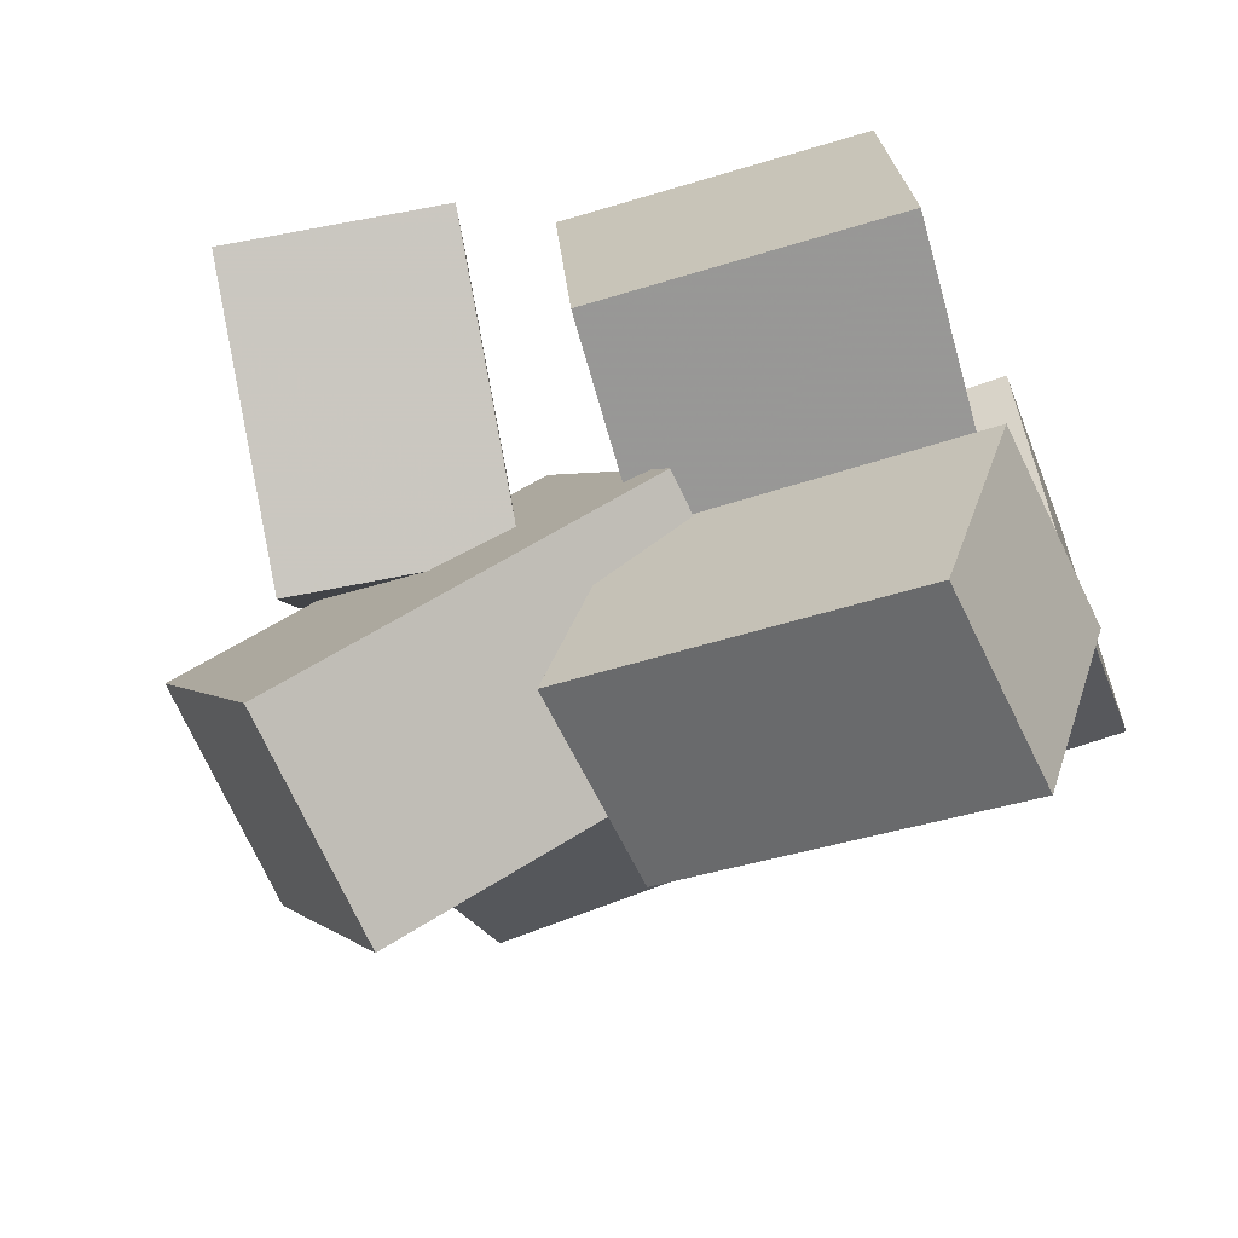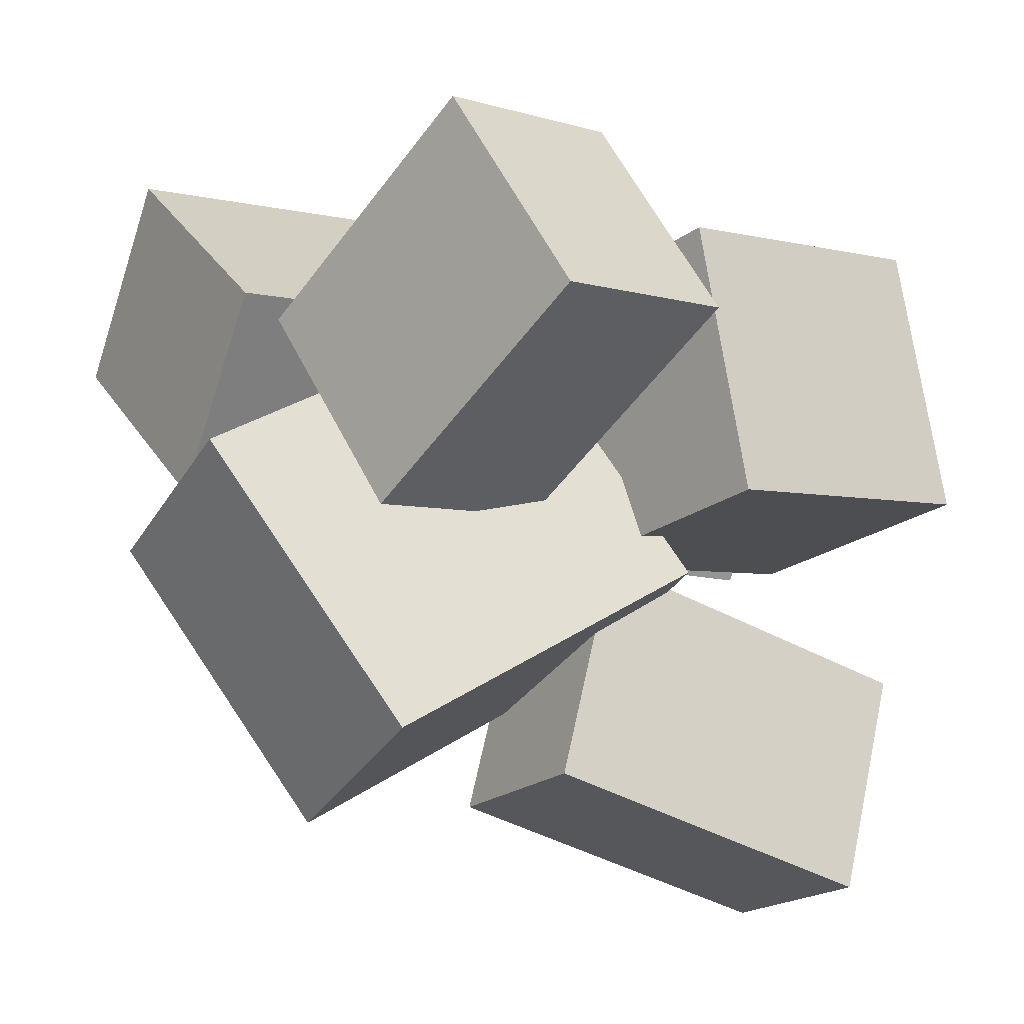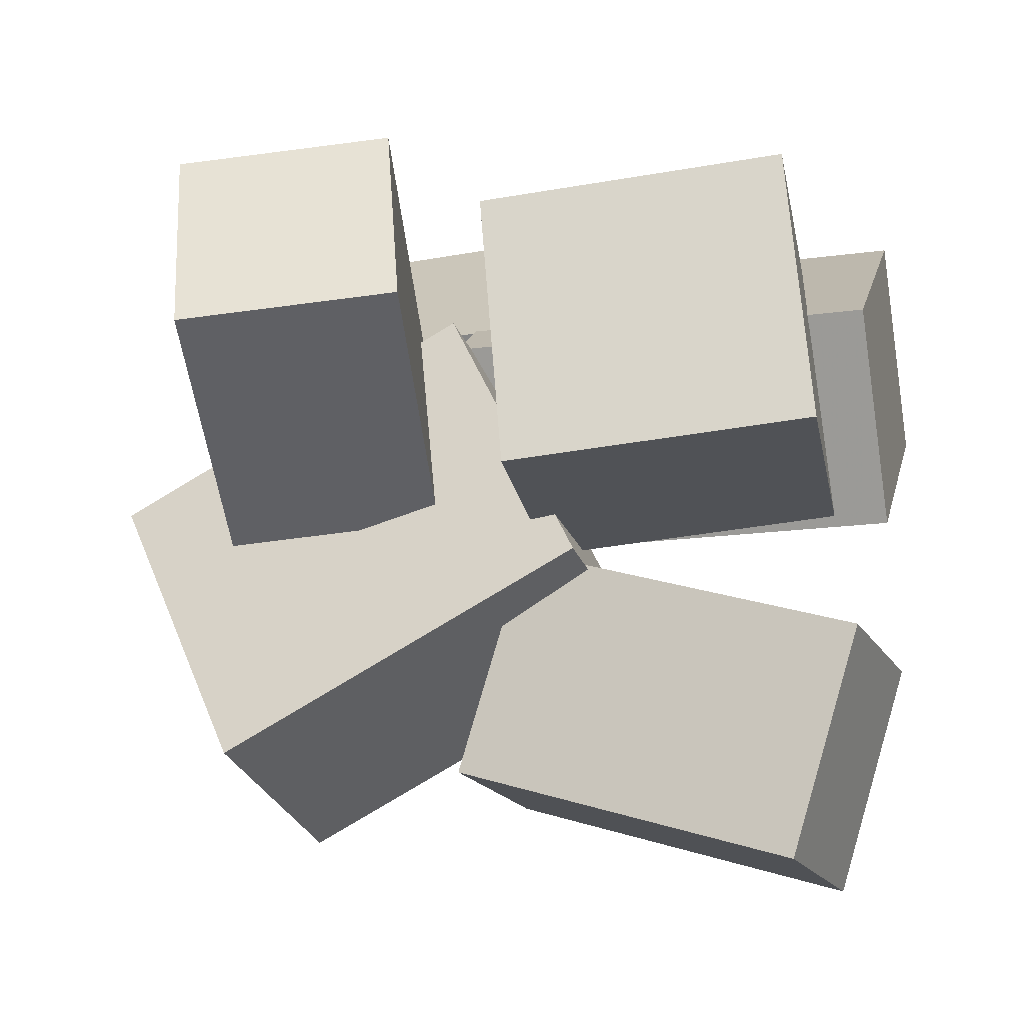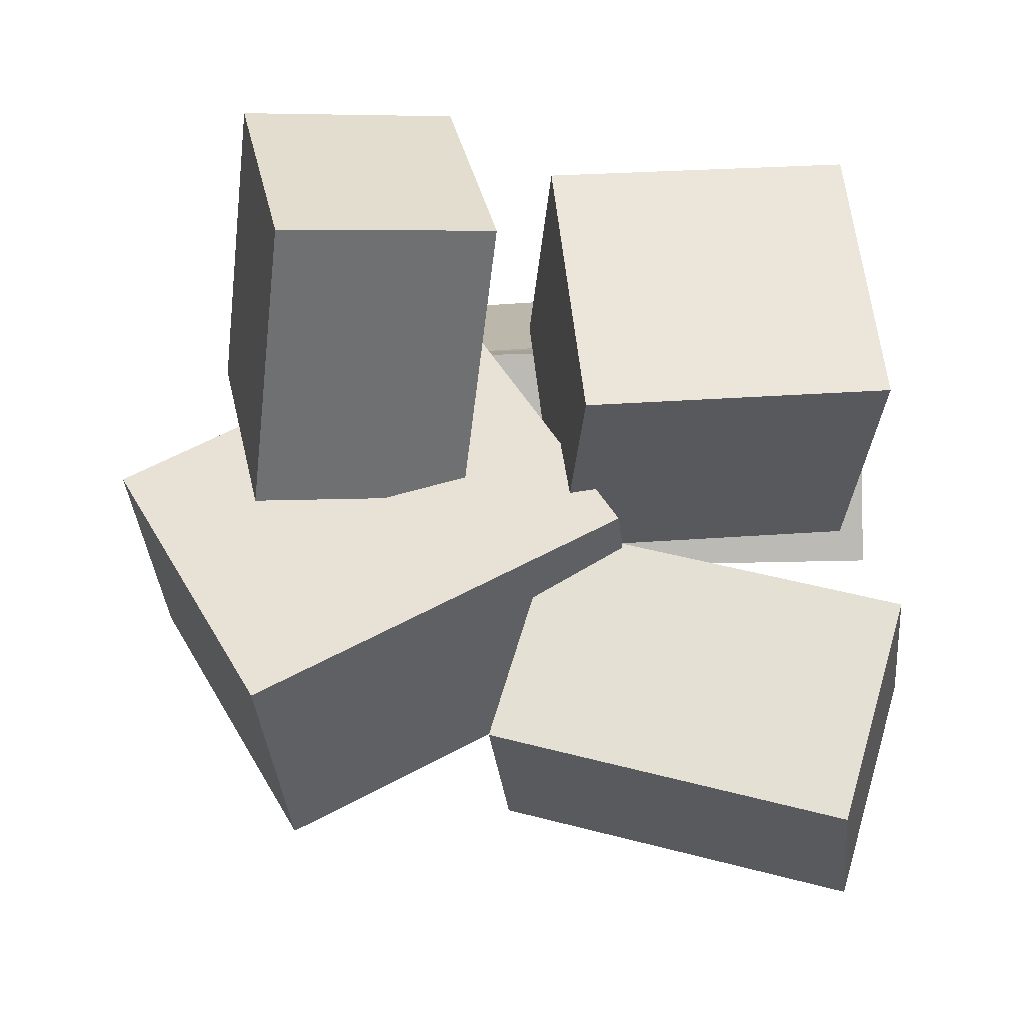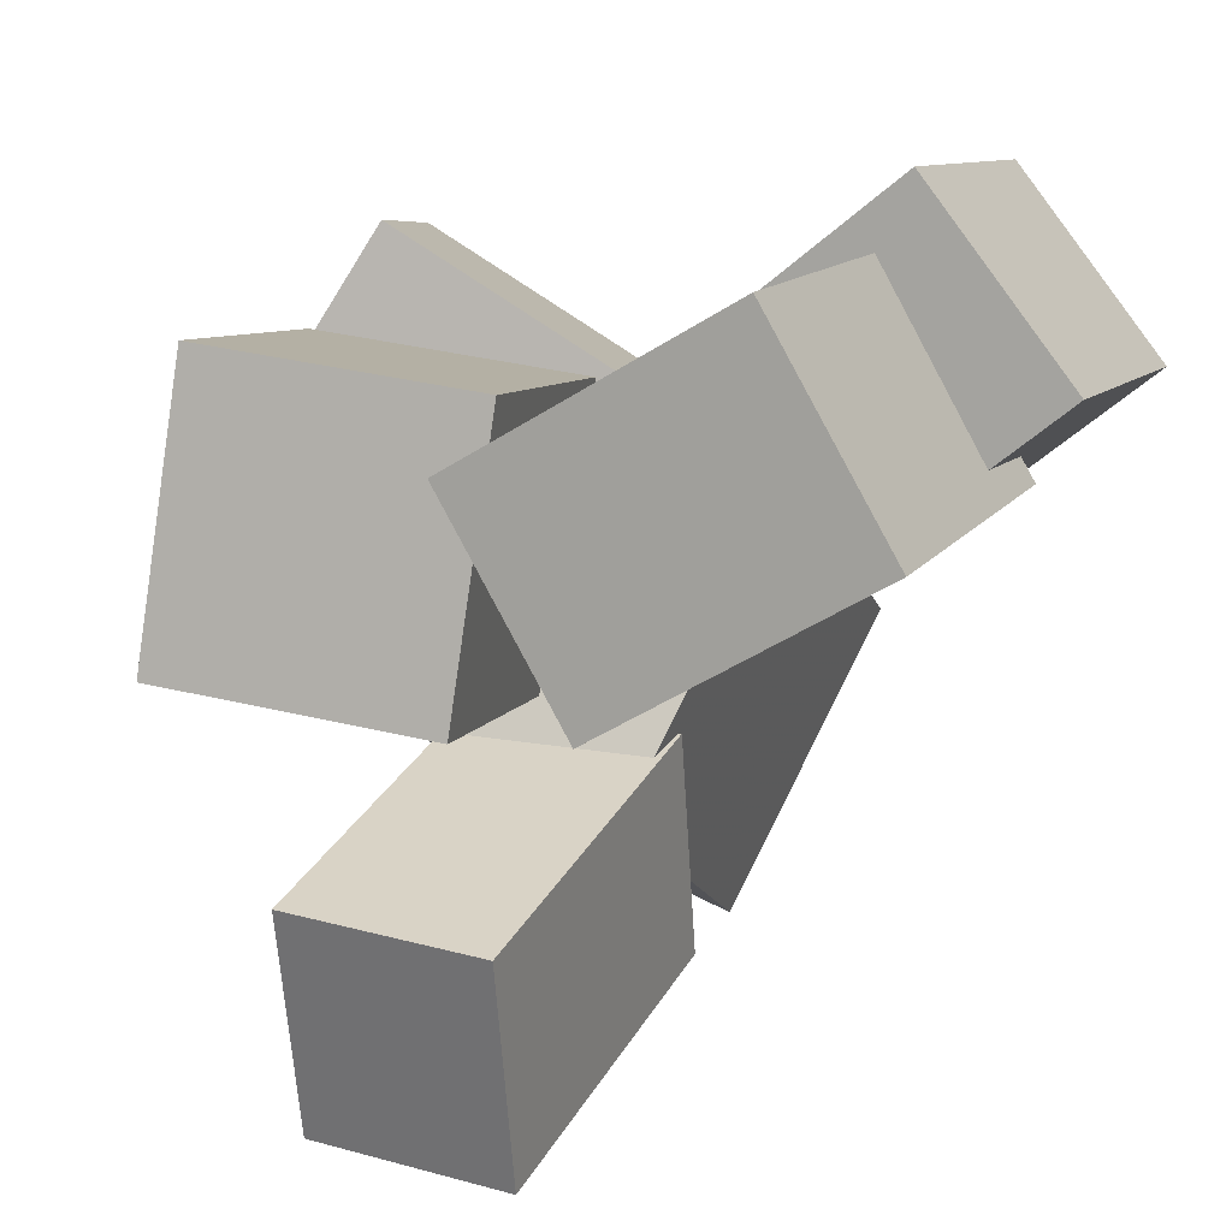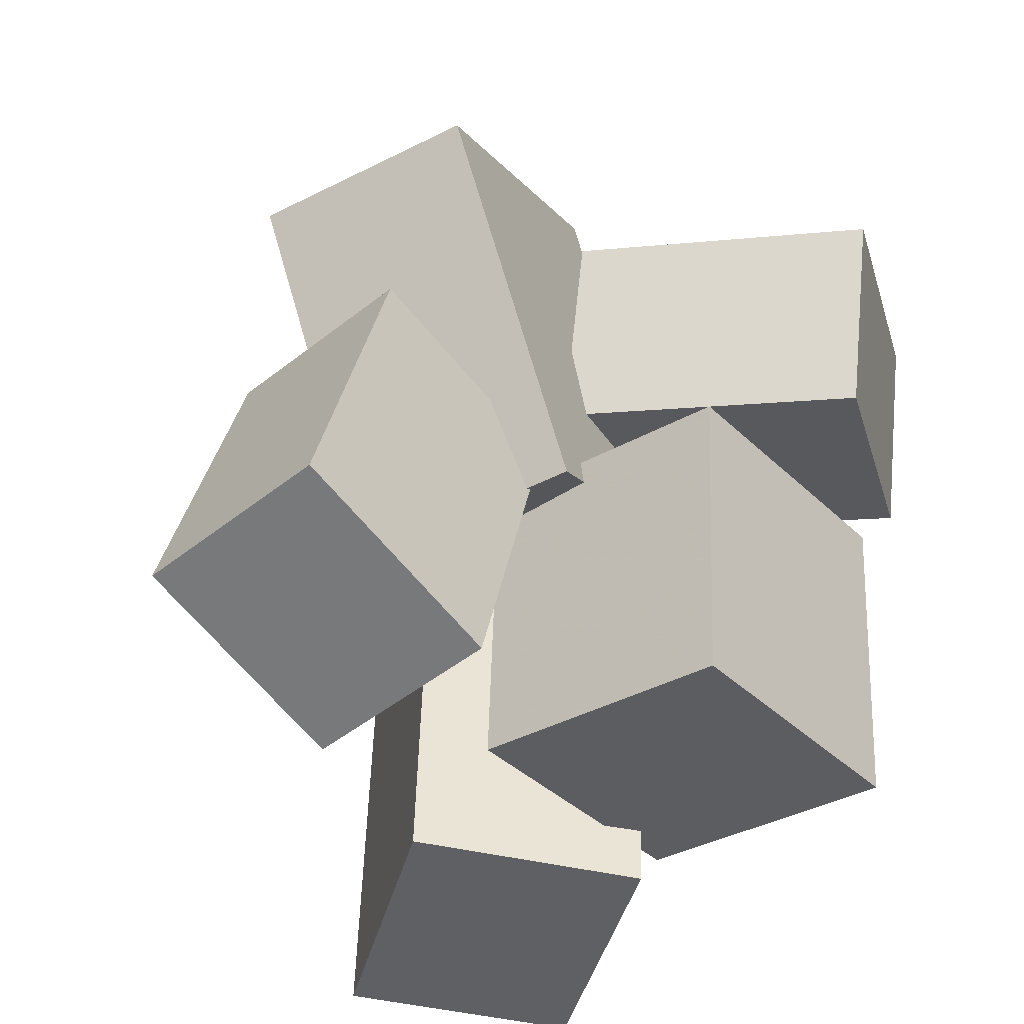
<metadata>
{"format":"obj","ext":"obj","renderer":"f3d","projection":"perspective","resolution":1024,"background":"white","views":[{"elev":-59.7,"azim":-66.4,"up":"+Z"},{"elev":-13.2,"azim":-121.4,"up":"+Z"},{"elev":-13.6,"azim":-71.8,"up":"+Z"},{"elev":-24.3,"azim":-86.6,"up":"+Z"},{"elev":13.1,"azim":23.2,"up":"+Z"},{"elev":-45.4,"azim":-134.8,"up":"+Y"}]}
</metadata>
<code>
v -0.4992 0.03311 0.1791
v -0.3492 0.1055 0.4454
v -0.5706 0.2965 0.1478
v -0.4206 0.3688 0.4141
v -0.1657 0.09906 -0.02665
v -0.01573 0.1714 0.2396
v -0.2371 0.3624 -0.05798
v -0.08715 0.4348 0.2083
f 1.0 7.0 5.0
f 1.0 3.0 7.0
f 1.0 4.0 3.0
f 1.0 2.0 4.0
f 3.0 8.0 7.0
f 3.0 4.0 8.0
f 5.0 7.0 8.0
f 5.0 8.0 6.0
f 1.0 5.0 6.0
f 1.0 6.0 2.0
f 2.0 6.0 8.0
f 2.0 8.0 4.0
v -0.3556 -0.4499 0.01759
v -0.317 -0.408 0.3718
v -0.4126 -0.07145 -0.02095
v -0.374 -0.02957 0.3333
v -0.01926 -0.4035 -0.02453
v 0.01932 -0.3616 0.3297
v -0.07631 -0.02504 -0.06306
v -0.03773 0.01684 0.2912
f 9.0 15.0 13.0
f 9.0 11.0 15.0
f 9.0 12.0 11.0
f 9.0 10.0 12.0
f 11.0 16.0 15.0
f 11.0 12.0 16.0
f 13.0 15.0 16.0
f 13.0 16.0 14.0
f 9.0 13.0 14.0
f 9.0 14.0 10.0
f 10.0 14.0 16.0
f 10.0 16.0 12.0
v -0.2106 -0.3776 -0.4932
v -0.1947 -0.4619 -0.2055
v -0.1854 0.06217 -0.3658
v -0.1694 -0.02211 -0.07809
v 0.04618 -0.3874 -0.5103
v 0.06218 -0.4717 -0.2227
v 0.07145 0.05238 -0.3829
v 0.08745 -0.0319 -0.09523
f 17.0 23.0 21.0
f 17.0 19.0 23.0
f 17.0 20.0 19.0
f 17.0 18.0 20.0
f 19.0 24.0 23.0
f 19.0 20.0 24.0
f 21.0 23.0 24.0
f 21.0 24.0 22.0
f 17.0 21.0 22.0
f 17.0 22.0 18.0
f 18.0 22.0 24.0
f 18.0 24.0 20.0
v -0.01451 -0.4495 0.2578
v 0.3154 -0.4259 0.4544
v -0.04771 0.1133 0.246
v 0.2822 0.1369 0.4426
v 0.1395 -0.4458 -0.001189
v 0.4695 -0.4223 0.1954
v 0.1063 0.117 -0.01297
v 0.4363 0.1406 0.1836
f 25.0 31.0 29.0
f 25.0 27.0 31.0
f 25.0 28.0 27.0
f 25.0 26.0 28.0
f 27.0 32.0 31.0
f 27.0 28.0 32.0
f 29.0 31.0 32.0
f 29.0 32.0 30.0
f 25.0 29.0 30.0
f 25.0 30.0 26.0
f 26.0 30.0 32.0
f 26.0 32.0 28.0
v 0.2382 -0.01899 0.07052
v 0.04586 -0.01198 0.3051
v 0.2221 0.4207 0.04423
v 0.02983 0.4277 0.2788
v 0.522 0.005237 0.3025
v 0.3297 0.01224 0.5371
v 0.506 0.4449 0.2763
v 0.3137 0.4519 0.5108
f 33.0 39.0 37.0
f 33.0 35.0 39.0
f 33.0 36.0 35.0
f 33.0 34.0 36.0
f 35.0 40.0 39.0
f 35.0 36.0 40.0
f 37.0 39.0 40.0
f 37.0 40.0 38.0
f 33.0 37.0 38.0
f 33.0 38.0 34.0
f 34.0 38.0 40.0
f 34.0 40.0 36.0
v 0.1754 0.08163 0.179
v 0.05244 -0.125 -0.1785
v 0.1296 0.5382 -0.06916
v 0.006552 0.3316 -0.4266
v -0.1067 0.1002 0.2654
v -0.2297 -0.1065 -0.09213
v -0.1525 0.5568 0.01716
v -0.2755 0.3501 -0.3403
f 41.0 47.0 45.0
f 41.0 43.0 47.0
f 41.0 44.0 43.0
f 41.0 42.0 44.0
f 43.0 48.0 47.0
f 43.0 44.0 48.0
f 45.0 47.0 48.0
f 45.0 48.0 46.0
f 41.0 45.0 46.0
f 41.0 46.0 42.0
f 42.0 46.0 48.0
f 42.0 48.0 44.0

</code>
